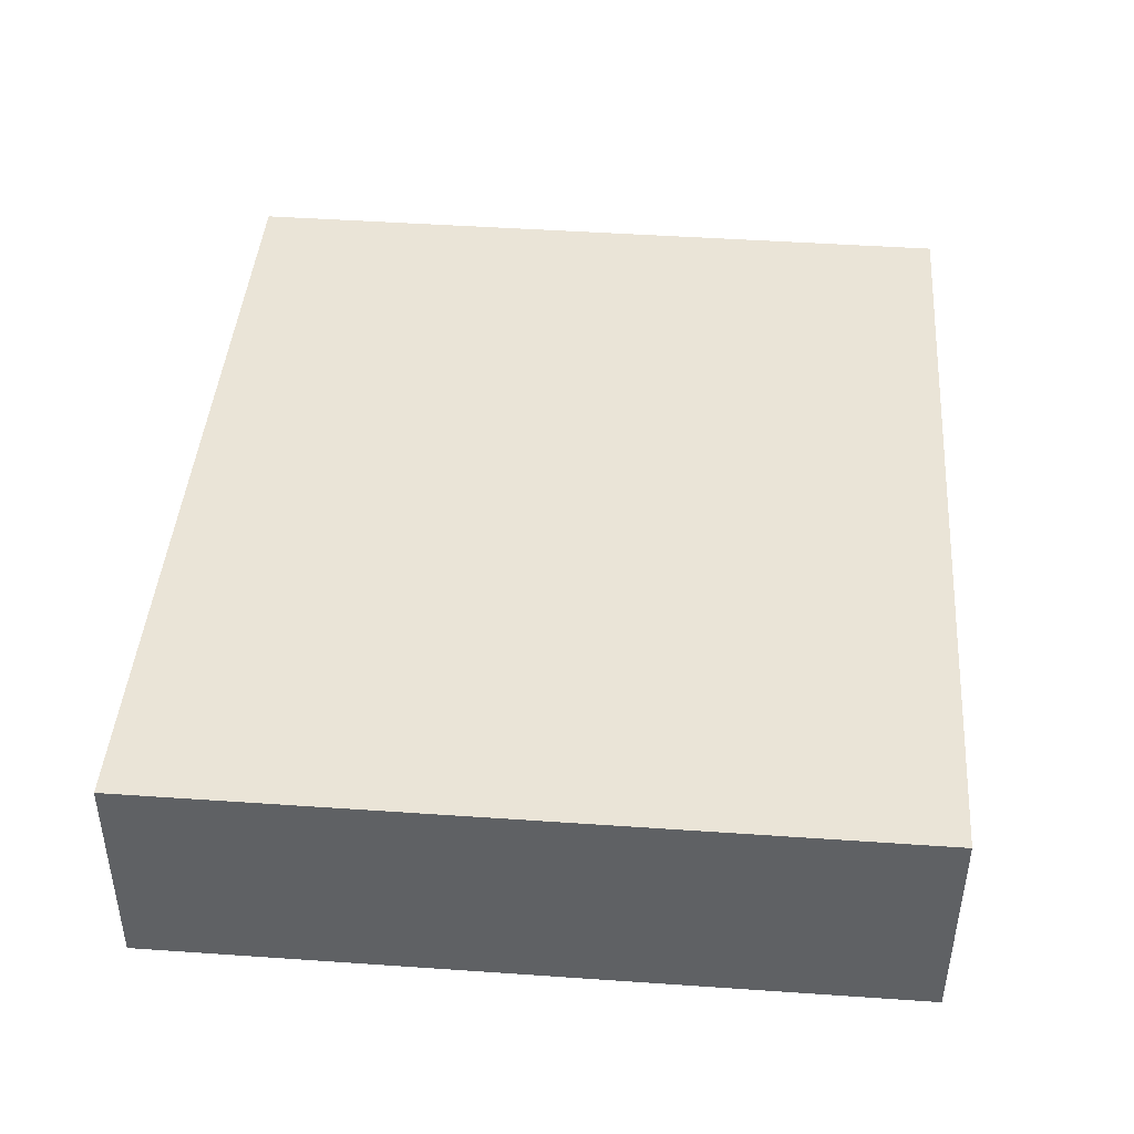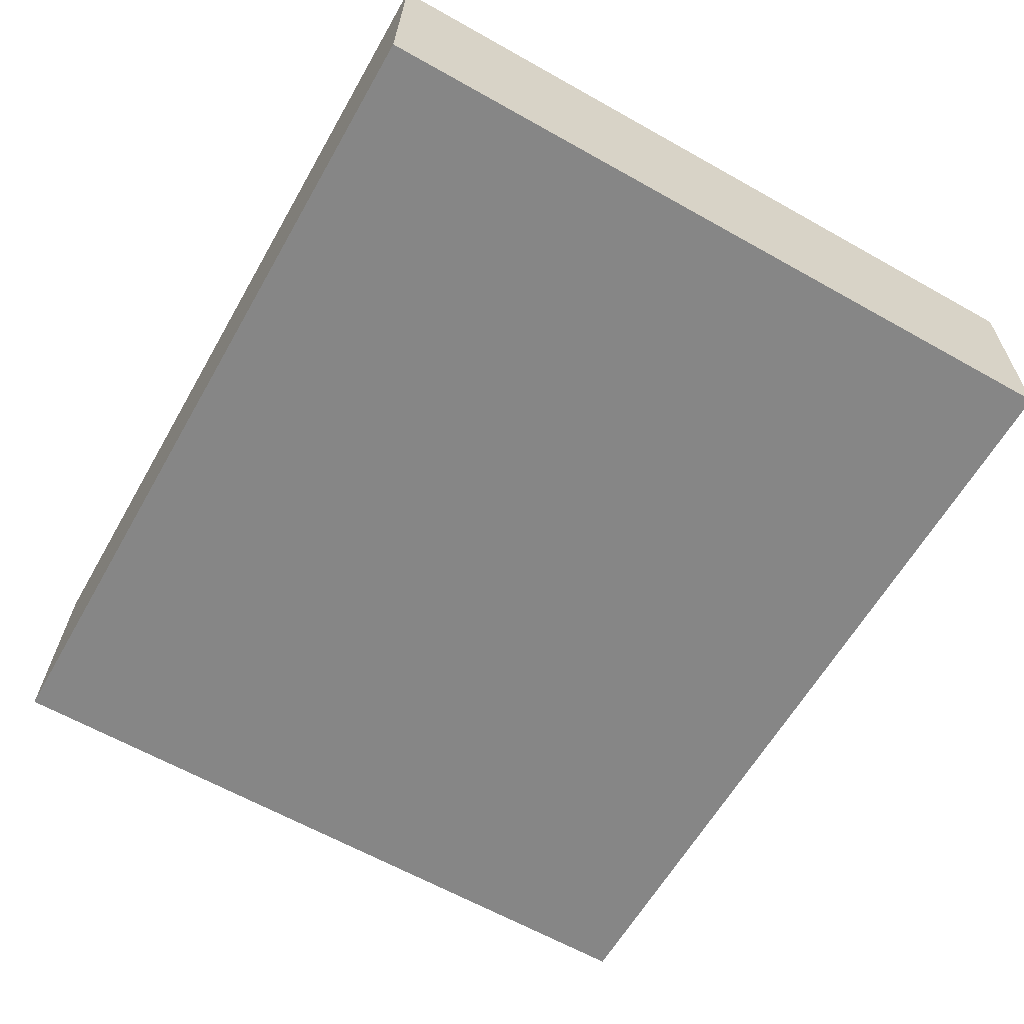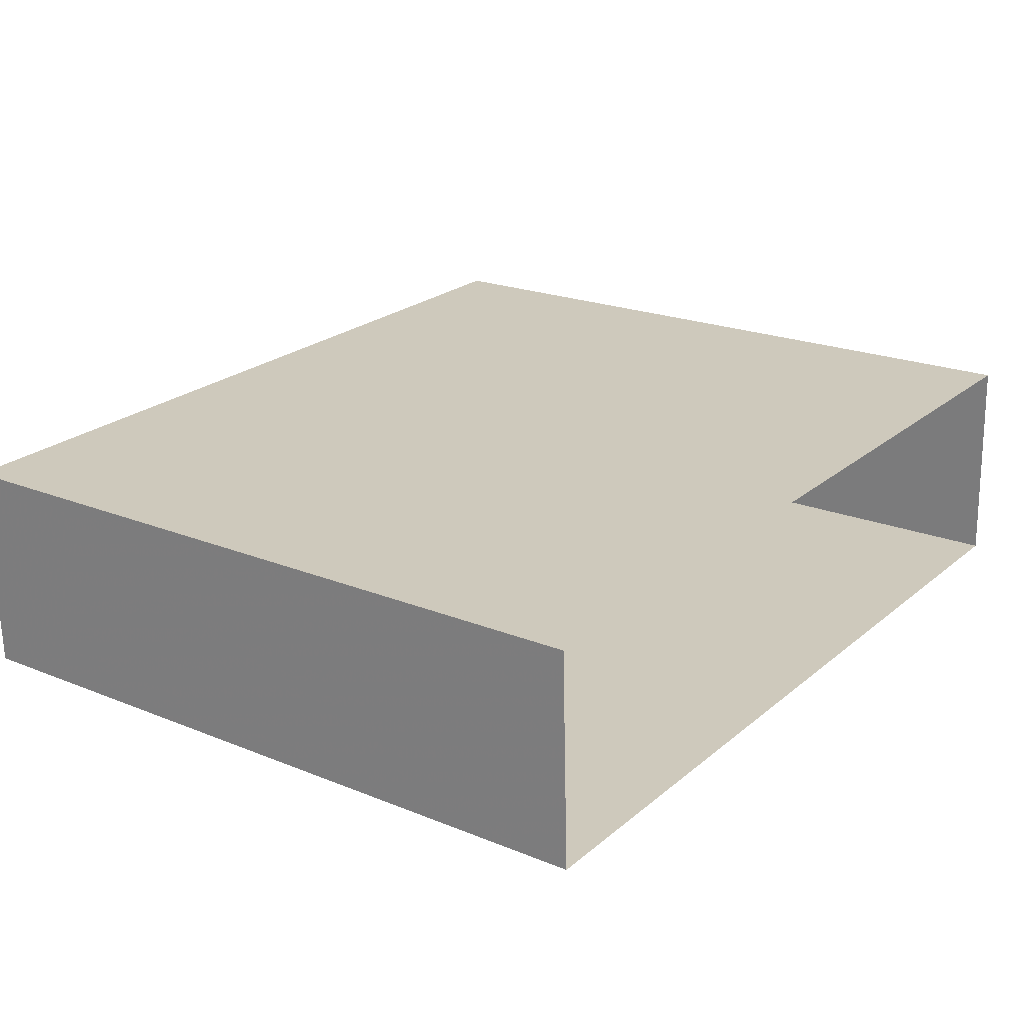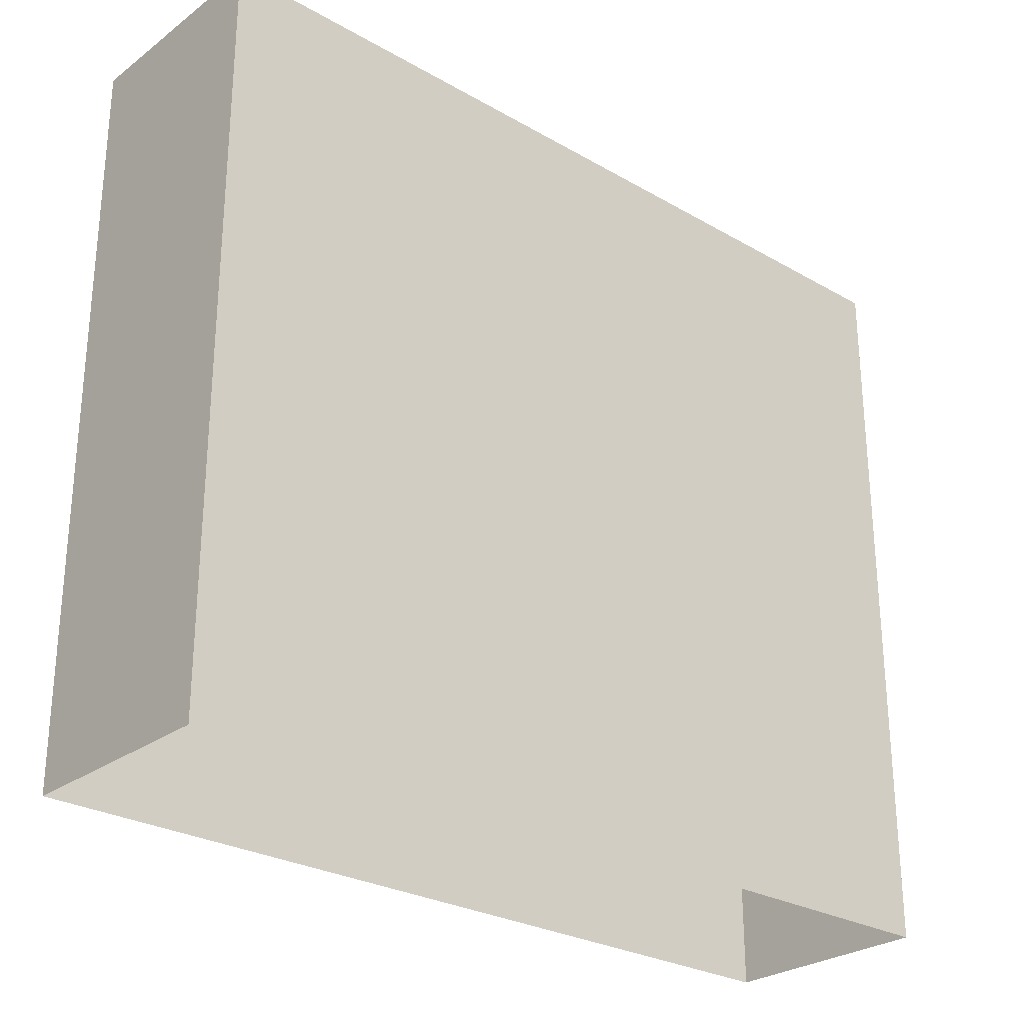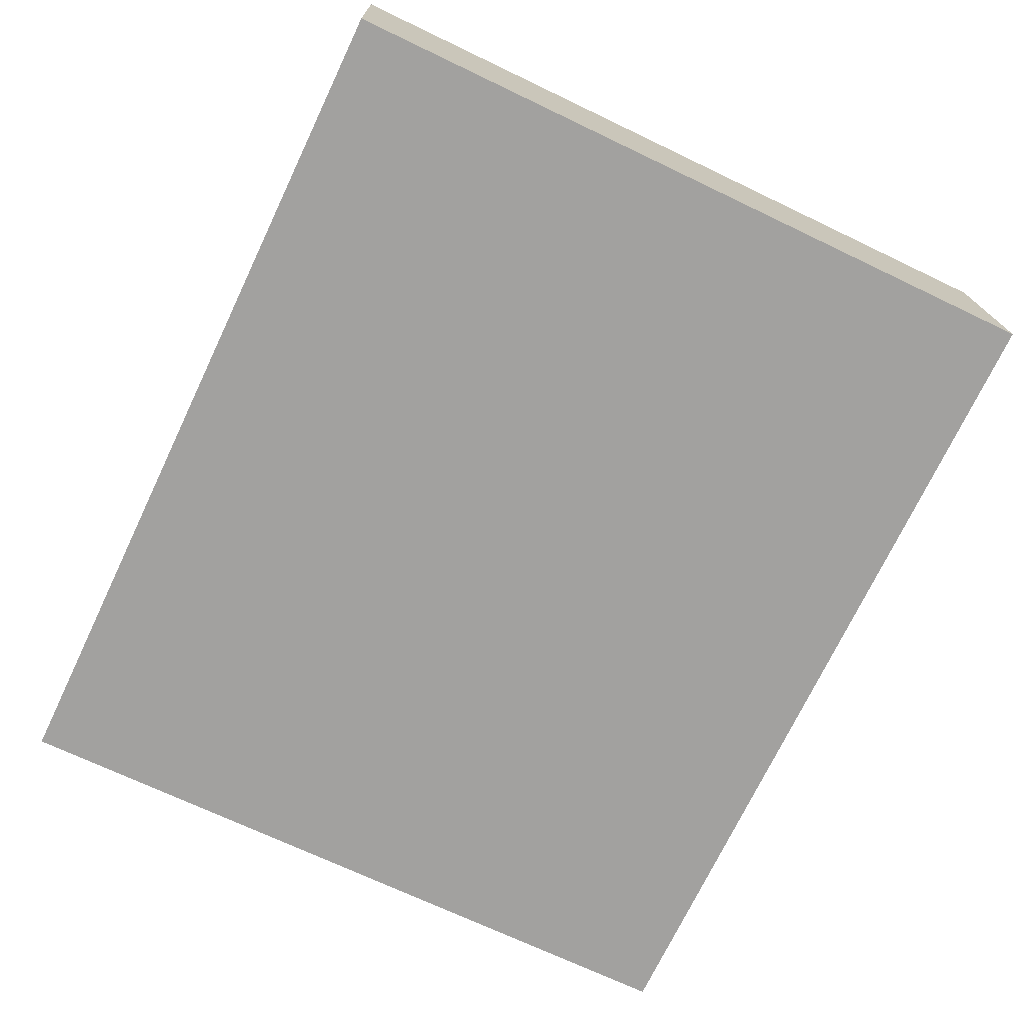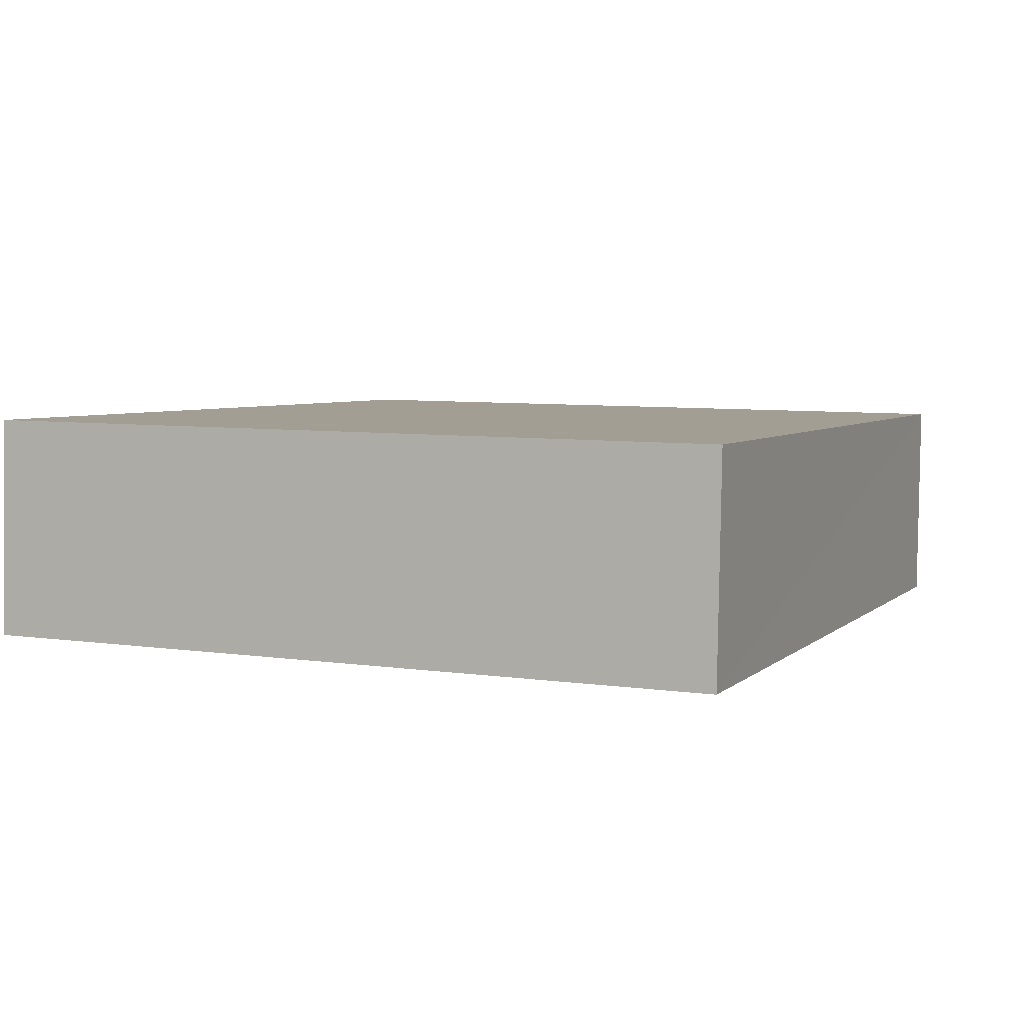
<metadata>
{"format":"obj","ext":"obj","renderer":"f3d","projection":"perspective","resolution":1024,"background":"white","views":[{"elev":45.6,"azim":-85.6,"up":"+Y"},{"elev":-64.0,"azim":60.4,"up":"+Y"},{"elev":20.9,"azim":126.3,"up":"+Y"},{"elev":-27.0,"azim":-43.7,"up":"+Z"},{"elev":-70.2,"azim":-115.5,"up":"+Y"},{"elev":6.8,"azim":-67.3,"up":"+Y"}]}
</metadata>
<code>
v -3.731e+05 -1.041e+05 28.16
v -3.731e+05 -1.041e+05 28.16
v -3.731e+05 -1.041e+05 28.16
v -3.731e+05 -1.041e+05 28.16
v -3.731e+05 -1.041e+05 38.27
v -3.731e+05 -1.041e+05 38.27
v -3.731e+05 -1.041e+05 38.27
v -3.731e+05 -1.041e+05 38.27
f 1 2 3
f 4 1 3
f 5 6 7
f 8 5 7
f 6 4 3
f 7 6 3
f 7 3 2
f 8 7 2
f 5 1 4
f 6 5 4
f 5 2 1
f 5 8 2

</code>
